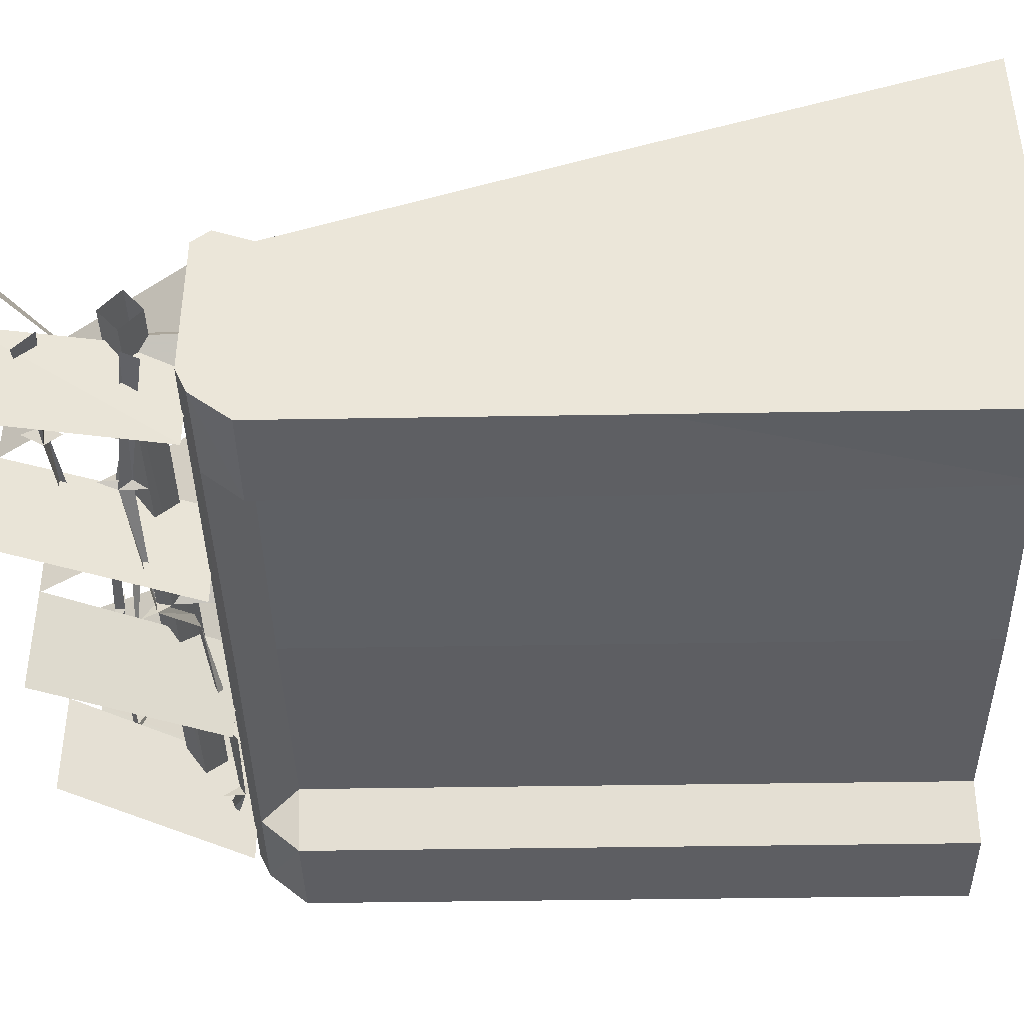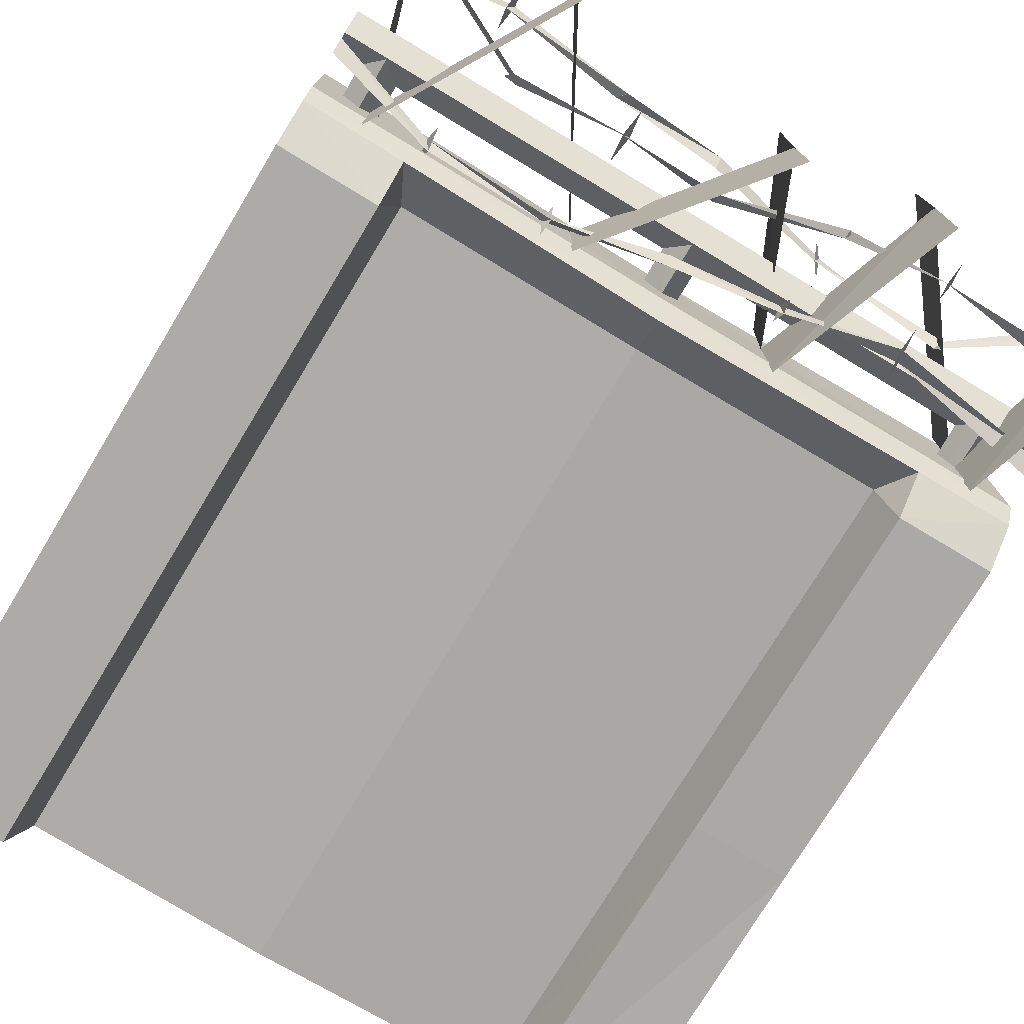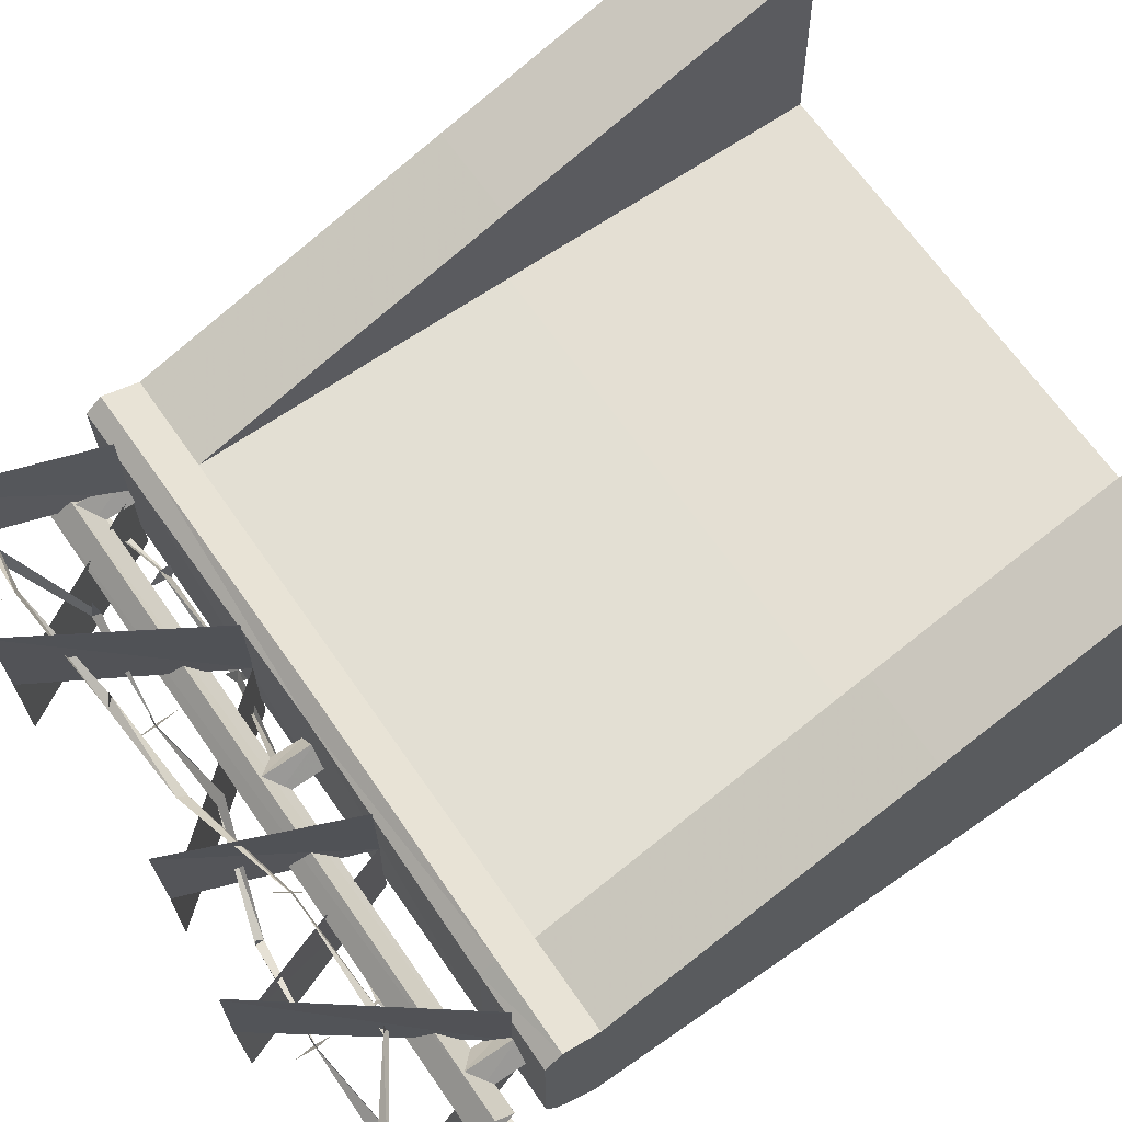
<metadata>
{"format":"obj","ext":"obj","renderer":"f3d","projection":"perspective","resolution":1024,"background":"white","views":[{"elev":-40.6,"azim":-88.8,"up":"+Z"},{"elev":-76.0,"azim":148.9,"up":"+Z"},{"elev":66.8,"azim":-124.8,"up":"+Z"}]}
</metadata>
<code>
v 3.46 7.27 -0.78
v 3.38 7.17 -0.97
v 4.95 7.74 -0.4
v 4.95 7.55 -0.55
v 1.7 7.24 -1.04
v 1.78 7.15 -0.9
v 0.16 7.55 -0.35
v 0.16 7.44 -0.56
v -1.17 7.79 -1.22
v -1.23 7.75 -1.42
v -2.89 7.9 -0.71
v -2.81 8.07 -0.8
v -5.02 7.52 -0.78
v -5.02 7.77 -0.66
v -3.08 9.01 0.01
v -2.98 9.01 -0.22
v -5.02 8.75 -0.32
v -5.02 9.01 -0.61
v -1.61 8.82 -0.09
v -1.61 8.94 -0.09
v -0.07 8.31 0.7
v -0.09 8.44 0.53
v 1.3 8.48 0.2
v 1.41 8.48 -0.01
v 2.92 8.4 0.36
v 2.83 8.29 0.48
v 4.95 9.39 0.61
v 4.95 9.3 1
v 3.41 9.01 1.03
v 3.31 9.07 1.25
v 4.95 8.79 0.44
v 4.95 8.98 0.67
v 1.65 8.78 0.93
v 1.55 8.9 0.86
v 0.1 8.68 0.87
v 0.1 8.82 1.02
v -1.64 8.32 1.05
v -1.71 8.36 1.25
v -3.5 8.33 0.48
v -3.42 8.2 0.39
v -5.02 9.45 0.54
v -5.02 9.27 0.27
v 3.42 7.48 -0.96
v 1.74 7.04 -1.28
v -1.19 7.95 -1.49
v -2.85 8.36 -0.7
v 3.42 7.01 -0.69
v 1.74 7.35 -0.66
v -1.19 7.59 -1.28
v -2.85 7.7 -0.83
v -3.03 8.78 -0.09
v -1.61 8.91 -0.31
v 1.36 8.11 0.14
v 2.87 8.34 0.82
v -3.03 9.3 -0.09
v -1.61 8.91 0.09
v 1.36 8.85 0.04
v 3.03 8.34 0
v 3.36 8.73 1.1
v 1.6 8.8 1.19
v -1.79 8.13 1.09
v -3.46 8.25 0.17
v 3.36 9.35 1.19
v 1.6 8.87 0.6
v -1.55 8.55 1.2
v -3.46 8.29 0.7
v 4.95 7.12 -0.94
v 4.95 7.12 1.11
v 3.56 7.12 -0.95
v 3.56 7.11 1.11
v -0 7.11 -1.01
v -0 7.06 1.11
v -3.7 7.12 -0.95
v -3.7 7.11 1.11
v -5.02 7.12 -0.94
v -5.02 7.12 1.11
v 3.57 1.79 -1.77
v 3.57 -2.83 -1.77
v 4.95 1.79 -1.74
v 4.95 -2.83 -1.74
v -3.7 1.77 2.69
v -3.7 -2.8 4.22
v -5.02 1.77 2.69
v -5.02 -2.8 4.22
v 4.95 1.77 2.69
v 4.95 -2.8 4.22
v 3.56 1.77 2.69
v 3.56 -2.8 4.22
v -3.65 1.77 1.14
v -3.6 -2.8 1.14
v -3.7 1.79 -1.77
v -5.02 1.79 -1.74
v -3.69 -2.82 -1.68
v -5.02 -2.83 -1.74
v 4.95 6.96 -1.27
v 4.95 6.41 -1.74
v 4.95 6.35 1.11
v 3.53 1.77 1.14
v 3.49 -2.8 1.14
v -5.02 8.1 0
v -5.03 7.82 0.33
v 4.95 8.09 0
v 4.95 7.81 0.32
v -5.02 7.55 0
v 4.95 7.54 0
v -5.03 7.82 -0.33
v 4.95 7.81 -0.32
v -3.7 6.41 -1.77
v -3.45 1.81 -0.92
v -3.45 6.43 -0.92
v -0 1.81 -1.05
v -0 6.43 -1.05
v 3.32 1.81 -0.93
v 3.32 6.43 -0.93
v 3.57 6.41 -1.77
v -5.02 6.96 -1.3
v -3.7 6.95 -1.32
v -0 6.91 -1.43
v 3.57 6.95 -1.29
v -5.02 6.41 -1.74
v 3.32 -2.8 -0.93
v -0 -2.8 -1.05
v -3.45 -2.8 -0.92
v -0 1.77 1.14
v -0 -2.8 1.14
v -3.7 6.35 1.11
v -5.02 6.35 1.11
v -5.02 6.88 1.31
v -3.7 6.88 1.31
v -0 6.85 1.31
v -0 6.35 1.11
v 3.56 6.35 1.11
v 3.56 6.87 1.31
v 4.95 6.88 1.31
v -0 7.01 0.3
v -0.25 7.83 0
v -0.25 7.01 0
v -0 7.83 -0.3
v -0 7.01 -0.3
v 0.25 7.83 0
v 0.24 7.01 0
v -0 7.83 0.29
v 4.35 7.01 0.3
v 4.1 7.83 0
v 4.09 7.01 0
v 4.36 7.83 -0.3
v 4.35 7.01 -0.3
v 4.61 7.83 0
v 4.59 7.01 0
v 4.36 7.83 0.29
v -4.36 7.01 0.3
v -4.61 7.83 0
v -4.62 7.01 0
v -4.35 7.83 -0.3
v -4.36 7.01 -0.3
v -4.1 7.83 0
v -4.12 7.01 0
v -4.35 7.83 0.29
v 1.33 7.09 0.03
v 1.33 7.09 -1.46
v -0.44 9.45 -0.42
v -0.44 9.45 -1.93
v 1.34 7.1 0.03
v -0.42 9.45 -0.42
v 1.34 7.1 -1.46
v -0.42 9.45 -1.93
v -0.38 9.48 1.06
v -1.49 7.09 0.03
v -1.54 7.12 1.53
v -1.48 7.1 0.03
v -0.37 9.47 1.06
v -1.53 7.11 1.53
v -1.49 7.09 -1.46
v -2.4 9.71 0.12
v -2.46 9.68 -1.37
v -2.39 9.7 0.12
v -1.48 7.1 -1.46
v -2.45 9.68 -1.37
v -2.4 9.71 1.62
v -4.33 7.09 0.03
v -4.37 7.12 1.53
v -4.32 7.1 0.03
v -2.39 9.7 1.62
v -4.35 7.11 1.53
v -4.33 7.09 -1.46
v -4.98 9.57 -0.18
v -5.02 9.54 -1.68
v -4.97 9.56 -0.18
v -4.32 7.1 -1.46
v 4.21 7.09 0.03
v 4.21 7.09 -1.46
v 2.74 9.63 0.23
v 2.74 9.63 -1.26
v 4.22 7.1 0.03
v 2.75 9.64 0.23
v 4.22 7.1 -1.46
v 2.75 9.64 -1.26
v 2.76 9.66 1.73
v 1.29 7.12 1.53
v 2.77 9.65 1.73
v 1.31 7.11 1.53
v 4.95 9.66 0.22
v 4.95 9.66 1.72
v 4.18 7.12 1.53
v 4.95 9.65 0.22
v 4.95 9.65 1.72
v 4.19 7.11 1.53
o Node 0
f 3 2 1
f 4 2 3
f 4 4 3
f 5 4 4
f 5 5 4
f 6 5 5
f 1 6 5
f 2 6 1
f 2 2 1
f 7 2 2
f 7 7 2
f 8 7 7
f 5 8 7
f 6 8 5
f 6 6 5
f 9 6 6
f 9 9 6
f 10 9 9
f 7 10 9
f 8 10 7
f 8 8 7
f 11 8 8
f 11 11 8
f 12 11 11
f 9 12 11
f 10 12 9
f 10 10 9
f 13 10 10
f 13 13 10
f 14 13 13
f 11 14 13
f 12 14 11
f 12 12 11
f 15 12 12
f 15 15 12
f 16 15 15
f 17 16 15
f 18 16 17
f 18 18 17
f 19 18 18
f 19 19 18
f 20 19 19
f 15 20 19
f 16 20 15
f 16 16 15
f 21 16 16
f 21 21 16
f 22 21 21
f 19 22 21
f 20 22 19
f 20 20 19
f 23 20 20
f 23 23 20
f 24 23 23
f 21 24 23
f 22 24 21
f 22 22 21
f 25 22 22
f 25 25 22
f 26 25 25
f 23 26 25
f 24 26 23
f 24 24 23
f 27 24 24
f 27 27 24
f 28 27 27
f 25 28 27
f 26 28 25
f 26 26 25
f 29 26 26
f 29 29 26
f 30 29 29
f 31 30 29
f 32 30 31
f 32 32 31
f 33 32 32
f 33 33 32
f 34 33 33
f 29 34 33
f 30 34 29
f 30 30 29
f 35 30 30
f 35 35 30
f 36 35 35
f 33 36 35
f 34 36 33
f 34 34 33
f 37 34 34
f 37 37 34
f 38 37 37
f 35 38 37
f 36 38 35
f 36 36 35
f 39 36 36
f 39 39 36
f 40 39 39
f 37 40 39
f 38 40 37
f 38 38 37
f 41 38 38
f 41 41 38
f 42 41 41
f 39 42 41
f 40 42 39
f 40 40 39
f 1 40 40
f 1 1 40
f 2 1 1
f 43 2 1
f 43 2 43
f 6 43 43
f 6 43 6
f 5 6 6
f 44 6 5
f 44 44 5
f 9 44 44
f 9 9 44
f 10 9 9
f 45 10 9
f 45 10 45
f 12 45 45
f 12 45 12
f 11 12 12
f 46 12 11
f 46 46 11
f 2 46 46
f 2 2 46
f 1 2 2
f 43 1 2
f 43 1 43
f 5 43 43
f 5 43 5
f 6 5 5
f 44 5 6
f 44 44 6
f 10 44 44
f 10 10 44
f 9 10 10
f 45 9 10
f 45 9 45
f 11 45 45
f 11 45 11
f 12 11 11
f 46 11 12
f 46 46 12
f 3 46 46
f 3 3 46
f 4 3 3
f 2 4 3
f 2 4 2
f 1 2 2
f 1 2 1
f 2 1 1
f 3 1 2
f 3 3 2
f 1 3 3
f 1 1 3
f 2 1 1
f 6 2 1
f 6 2 6
f 5 6 6
f 5 6 5
f 6 5 5
f 1 5 6
f 1 1 6
f 5 1 1
f 5 5 1
f 6 5 5
f 8 6 5
f 8 6 8
f 7 8 8
f 7 8 7
f 8 7 7
f 5 7 8
f 5 5 8
f 7 5 5
f 7 7 5
f 8 7 7
f 10 8 7
f 10 8 10
f 9 10 10
f 9 10 9
f 10 9 9
f 7 9 10
f 7 7 10
f 9 7 7
f 9 9 7
f 10 9 9
f 12 10 9
f 12 10 12
f 11 12 12
f 11 12 11
f 12 11 11
f 9 11 12
f 9 9 12
f 11 9 9
f 11 11 9
f 12 11 11
f 14 12 11
f 14 12 14
f 13 14 14
f 13 14 13
f 14 13 13
f 11 13 14
f 11 11 14
f 2 11 11
f 2 2 11
f 1 2 2
f 47 1 2
f 47 1 47
f 5 47 47
f 5 47 5
f 6 5 5
f 48 5 6
f 48 48 6
f 10 48 48
f 10 10 48
f 9 10 10
f 49 9 10
f 49 9 49
f 11 49 49
f 11 49 11
f 12 11 11
f 50 11 12
f 50 50 12
f 1 50 50
f 1 1 50
f 2 1 1
f 47 2 1
f 47 2 47
f 6 47 47
f 6 47 6
f 5 6 6
f 48 6 5
f 48 48 5
f 9 48 48
f 9 9 48
f 10 9 9
f 49 10 9
f 49 10 49
f 12 49 49
f 12 49 12
f 11 12 12
f 50 12 11
f 50 50 11
f 15 50 50
f 15 15 50
f 16 15 15
f 51 16 15
f 51 16 51
f 20 51 51
f 20 51 20
f 19 20 20
f 52 20 19
f 52 52 19
f 23 52 52
f 23 23 52
f 24 23 23
f 53 24 23
f 53 24 53
f 26 53 53
f 26 53 26
f 25 26 26
f 54 26 25
f 54 54 25
f 16 54 54
f 16 16 54
f 15 16 16
f 51 15 16
f 51 15 51
f 19 51 51
f 19 51 19
f 20 19 19
f 52 19 20
f 52 52 20
f 24 52 52
f 24 24 52
f 23 24 24
f 53 23 24
f 53 23 53
f 25 53 53
f 25 53 25
f 26 25 25
f 54 25 26
f 54 54 26
f 17 54 54
f 17 17 54
f 18 17 17
f 16 18 17
f 16 18 16
f 15 16 16
f 15 16 15
f 16 15 15
f 17 15 16
f 17 17 16
f 15 17 17
f 15 15 17
f 16 15 15
f 20 16 15
f 20 16 20
f 19 20 20
f 19 20 19
f 20 19 19
f 15 19 20
f 15 15 20
f 19 15 15
f 19 19 15
f 20 19 19
f 22 20 19
f 22 20 22
f 21 22 22
f 21 22 21
f 22 21 21
f 19 21 22
f 19 19 22
f 21 19 19
f 21 21 19
f 22 21 21
f 24 22 21
f 24 22 24
f 23 24 24
f 23 24 23
f 24 23 23
f 21 23 24
f 21 21 24
f 23 21 21
f 23 23 21
f 24 23 23
f 26 24 23
f 26 24 26
f 25 26 26
f 25 26 25
f 26 25 25
f 23 25 26
f 23 23 26
f 25 23 23
f 25 25 23
f 26 25 25
f 28 26 25
f 28 26 28
f 27 28 28
f 27 28 27
f 28 27 27
f 25 27 28
f 25 25 28
f 16 25 25
f 16 16 25
f 15 16 16
f 55 15 16
f 55 15 55
f 19 55 55
f 19 55 19
f 20 19 19
f 56 19 20
f 56 56 20
f 24 56 56
f 24 24 56
f 23 24 24
f 57 23 24
f 57 23 57
f 25 57 57
f 25 57 25
f 26 25 25
f 58 25 26
f 58 58 26
f 15 58 58
f 15 15 58
f 16 15 15
f 55 16 15
f 55 16 55
f 20 55 55
f 20 55 20
f 19 20 20
f 56 20 19
f 56 56 19
f 23 56 56
f 23 23 56
f 24 23 23
f 57 24 23
f 57 24 57
f 26 57 57
f 26 57 26
f 25 26 26
f 58 26 25
f 58 58 25
f 29 58 58
f 29 29 58
f 30 29 29
f 59 30 29
f 59 30 59
f 34 59 59
f 34 59 34
f 33 34 34
f 60 34 33
f 60 60 33
f 37 60 60
f 37 37 60
f 38 37 37
f 61 38 37
f 61 38 61
f 40 61 61
f 40 61 40
f 39 40 40
f 62 40 39
f 62 62 39
f 30 62 62
f 30 30 62
f 29 30 30
f 59 29 30
f 59 29 59
f 33 59 59
f 33 59 33
f 34 33 33
f 60 33 34
f 60 60 34
f 38 60 60
f 38 38 60
f 37 38 38
f 61 37 38
f 61 37 61
f 39 61 61
f 39 61 39
f 40 39 39
f 62 39 40
f 62 62 40
f 31 62 62
f 31 31 62
f 32 31 31
f 30 32 31
f 30 32 30
f 29 30 30
f 29 30 29
f 30 29 29
f 31 29 30
f 31 31 30
f 29 31 31
f 29 29 31
f 30 29 29
f 34 30 29
f 34 30 34
f 33 34 34
f 33 34 33
f 34 33 33
f 29 33 34
f 29 29 34
f 33 29 29
f 33 33 29
f 34 33 33
f 36 34 33
f 36 34 36
f 35 36 36
f 35 36 35
f 36 35 35
f 33 35 36
f 33 33 36
f 35 33 33
f 35 35 33
f 36 35 35
f 38 36 35
f 38 36 38
f 37 38 38
f 37 38 37
f 38 37 37
f 35 37 38
f 35 35 38
f 37 35 35
f 37 37 35
f 38 37 37
f 40 38 37
f 40 38 40
f 39 40 40
f 39 40 39
f 40 39 39
f 37 39 40
f 37 37 40
f 39 37 37
f 39 39 37
f 40 39 39
f 42 40 39
f 42 40 42
f 41 42 42
f 41 42 41
f 42 41 41
f 39 41 42
f 39 39 42
f 30 39 39
f 30 30 39
f 29 30 30
f 63 29 30
f 63 29 63
f 33 63 63
f 33 63 33
f 34 33 33
f 64 33 34
f 64 64 34
f 38 64 64
f 38 38 64
f 37 38 38
f 65 37 38
f 65 37 65
f 39 65 65
f 39 65 39
f 40 39 39
f 66 39 40
f 66 66 40
f 29 66 66
f 29 29 66
f 30 29 29
f 63 30 29
f 63 30 63
f 34 63 63
f 34 63 34
f 33 34 34
f 64 34 33
f 64 64 33
f 37 64 64
f 37 37 64
f 38 37 37
f 65 38 37
f 65 38 65
f 40 65 65
f 40 65 40
f 39 40 40
f 66 40 39
f 69 68 67
f 70 68 69
f 71 70 69
f 72 70 71
f 73 72 71
f 74 72 73
f 75 74 73
f 76 74 75
f 76 76 75
f 77 76 76
f 77 77 76
f 78 77 77
f 79 78 77
f 80 78 79
f 80 80 79
f 81 80 80
f 81 81 80
f 82 81 81
f 83 82 81
f 84 82 83
f 84 84 83
f 85 84 84
f 85 85 84
f 86 85 85
f 87 86 85
f 88 86 87
f 88 88 87
f 89 88 88
f 89 89 88
f 90 89 89
f 81 90 89
f 82 90 81
f 82 82 81
f 91 82 82
f 91 91 82
f 92 91 91
f 93 92 91
f 94 92 93
f 94 94 93
f 95 94 94
f 95 95 94
f 96 95 95
f 97 96 95
f 79 96 97
f 85 79 97
f 85 79 85
f 83 85 85
f 83 85 83
f 92 83 83
f 84 83 92
f 94 84 92
f 94 84 94
f 86 94 94
f 86 94 86
f 80 86 86
f 85 86 80
f 79 85 80
f 79 85 79
f 87 79 79
f 87 79 87
f 98 87 87
f 88 87 98
f 99 88 98
f 99 88 99
f 100 99 99
f 100 99 100
f 101 100 100
f 102 100 101
f 103 102 101
f 103 102 103
f 101 103 103
f 101 103 101
f 104 101 101
f 103 101 104
f 105 103 104
f 105 103 105
f 104 105 105
f 104 105 104
f 106 104 104
f 105 104 106
f 107 105 106
f 107 105 107
f 106 107 107
f 106 107 106
f 100 106 106
f 107 106 100
f 102 107 100
f 102 107 102
f 91 102 102
f 91 102 91
f 108 91 91
f 109 91 108
f 110 109 108
f 111 109 110
f 112 111 110
f 113 111 112
f 114 113 112
f 113 113 114
f 115 113 114
f 77 113 115
f 77 77 115
f 75 77 77
f 75 75 77
f 116 75 75
f 73 116 75
f 117 116 73
f 71 117 73
f 118 117 71
f 69 118 71
f 118 118 69
f 119 118 69
f 114 118 119
f 115 114 119
f 115 114 115
f 114 115 115
f 114 115 114
f 112 114 114
f 118 114 112
f 110 118 112
f 117 118 110
f 108 117 110
f 116 117 108
f 108 116 108
f 120 116 108
f 91 120 108
f 92 120 91
f 92 92 91
f 67 92 92
f 67 67 92
f 69 67 67
f 95 69 67
f 119 69 95
f 95 119 95
f 115 119 95
f 96 115 95
f 115 115 96
f 79 115 96
f 77 115 79
f 77 77 79
f 78 77 77
f 78 78 77
f 77 78 78
f 121 77 78
f 113 77 121
f 122 113 121
f 111 113 122
f 123 111 122
f 109 111 123
f 123 109 123
f 91 109 123
f 93 91 123
f 93 91 93
f 89 93 93
f 89 93 89
f 90 89 89
f 124 89 90
f 125 124 90
f 124 124 125
f 99 124 125
f 98 124 99
f 98 98 99
f 81 98 98
f 81 81 98
f 83 81 81
f 126 83 81
f 127 83 126
f 126 127 126
f 128 127 126
f 129 128 126
f 128 128 129
f 74 128 129
f 76 128 74
f 76 76 74
f 74 76 76
f 74 74 76
f 72 74 74
f 129 72 74
f 130 72 129
f 126 130 129
f 131 130 126
f 89 131 126
f 131 131 89
f 124 131 89
f 132 131 124
f 98 132 124
f 98 132 98
f 131 98 98
f 131 98 131
f 132 131 131
f 130 131 132
f 133 130 132
f 72 130 133
f 133 72 133
f 70 72 133
f 133 70 133
f 68 70 133
f 133 68 133
f 134 68 133
f 132 134 133
f 97 134 132
f 87 97 132
f 85 97 87
f 85 85 87
f 83 85 85
f 83 83 85
f 92 83 83
f 127 92 83
f 120 92 127
f 127 120 127
f 116 120 127
f 127 116 127
f 76 116 127
f 128 76 127
f 128 76 128
f 135 128 128
f 135 128 135
f 136 135 135
f 137 135 136
f 138 137 136
f 139 137 138
f 140 139 138
f 141 139 140
f 142 141 140
f 135 141 142
f 136 135 142
f 136 135 136
f 143 136 136
f 143 136 143
f 144 143 143
f 145 143 144
f 146 145 144
f 147 145 146
f 148 147 146
f 149 147 148
f 150 149 148
f 143 149 150
f 144 143 150
f 144 143 144
f 151 144 144
f 151 144 151
f 152 151 151
f 153 151 152
f 154 153 152
f 155 153 154
f 156 155 154
f 157 155 156
f 158 157 156
f 151 157 158
f 152 151 158
f 152 151 152
f 67 152 152
f 67 152 67
f 68 67 67
f 134 67 68
f 134 134 68
f 134 134 134
f 134 134 134
f 67 134 134
f 97 67 134
f 97 67 97
f 95 97 97
f 95 97 95
f 67 95 95
f 97 95 67
f 97 97 67
f 75 97 97
f 75 75 97
f 76 75 75
f 116 76 75
f 116 76 116
f 126 116 116
f 126 116 126
f 81 126 126
f 89 126 81
f 89 89 81
f 87 89 89
f 87 87 89
f 98 87 87
f 132 98 87
f 161 160 159
f 162 160 161
f 162 162 161
f 163 162 162
f 163 163 162
f 164 163 163
f 165 164 163
f 166 164 165
f 166 166 165
f 161 166 166
f 161 161 166
f 167 161 161
f 168 167 161
f 169 167 168
f 169 169 168
f 164 169 169
f 164 164 169
f 170 164 164
f 171 170 164
f 172 170 171
f 172 172 171
f 168 172 172
f 168 168 172
f 173 168 168
f 174 173 168
f 175 173 174
f 175 175 174
f 170 175 175
f 170 170 175
f 176 170 170
f 177 176 170
f 178 176 177
f 178 178 177
f 174 178 178
f 174 174 178
f 179 174 174
f 180 179 174
f 181 179 180
f 181 181 180
f 176 181 181
f 176 176 181
f 182 176 176
f 183 182 176
f 184 182 183
f 184 184 183
f 180 184 184
f 180 180 184
f 185 180 180
f 186 185 180
f 187 185 186
f 187 187 186
f 182 187 187
f 182 182 187
f 188 182 182
f 189 188 182
f 187 188 189
f 187 187 189
f 190 187 187
f 190 190 187
f 191 190 190
f 192 191 190
f 193 191 192
f 193 193 192
f 194 193 193
f 194 194 193
f 195 194 194
f 196 195 194
f 197 195 196
f 197 197 196
f 192 197 197
f 192 192 197
f 198 192 192
f 159 198 192
f 199 198 159
f 199 199 159
f 195 199 199
f 195 195 199
f 163 195 195
f 200 163 195
f 201 163 200
f 201 201 200
f 202 201 201
f 202 202 201
f 203 202 202
f 190 203 202
f 204 203 190
f 204 204 190
f 205 204 204
f 205 205 204
f 194 205 205
f 206 194 205
f 207 194 206
o Node 1
o Node 2
o Node 3

</code>
